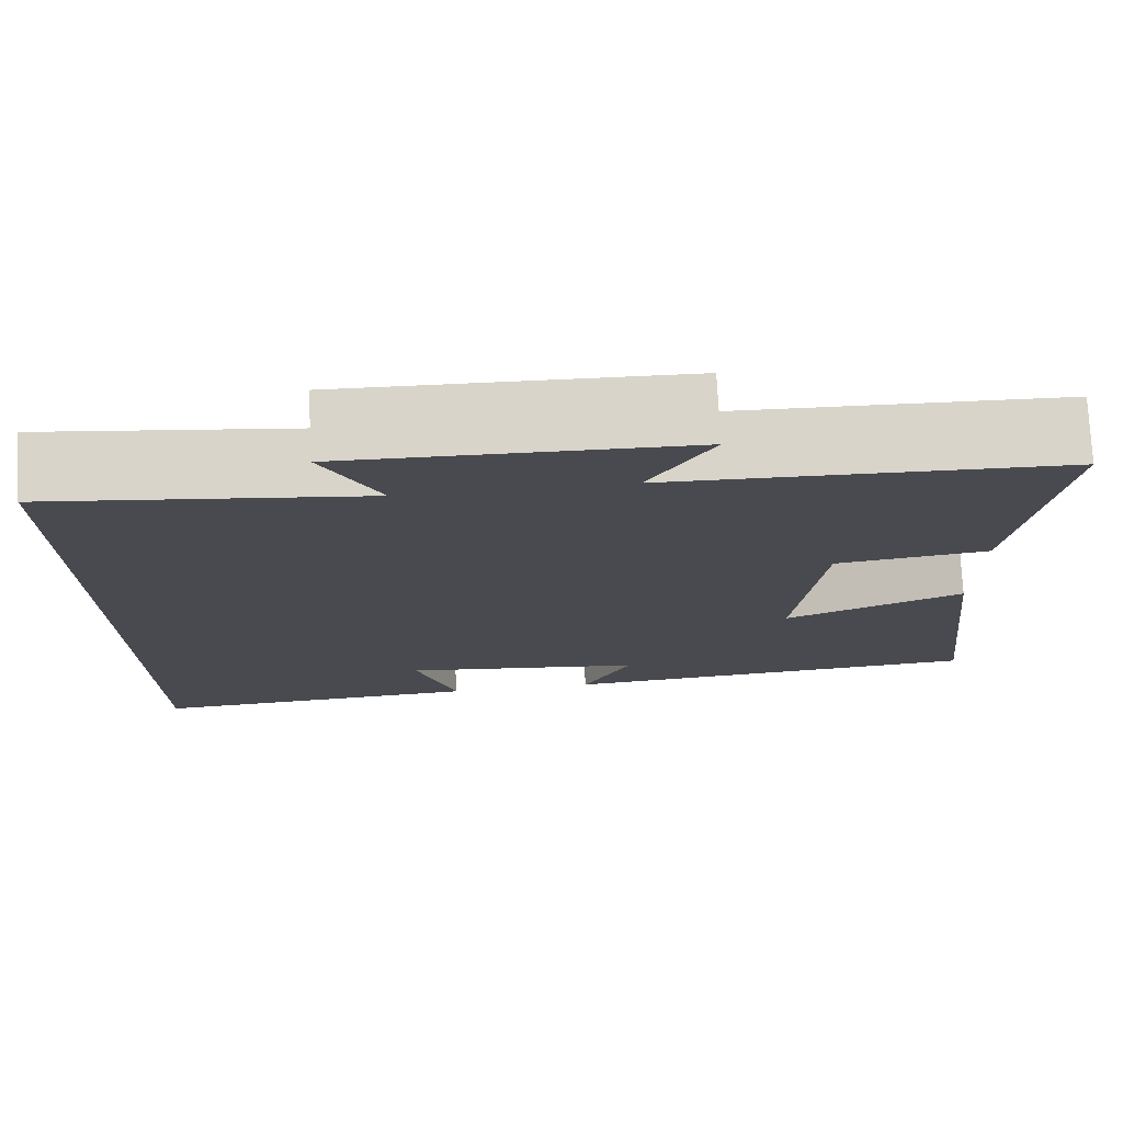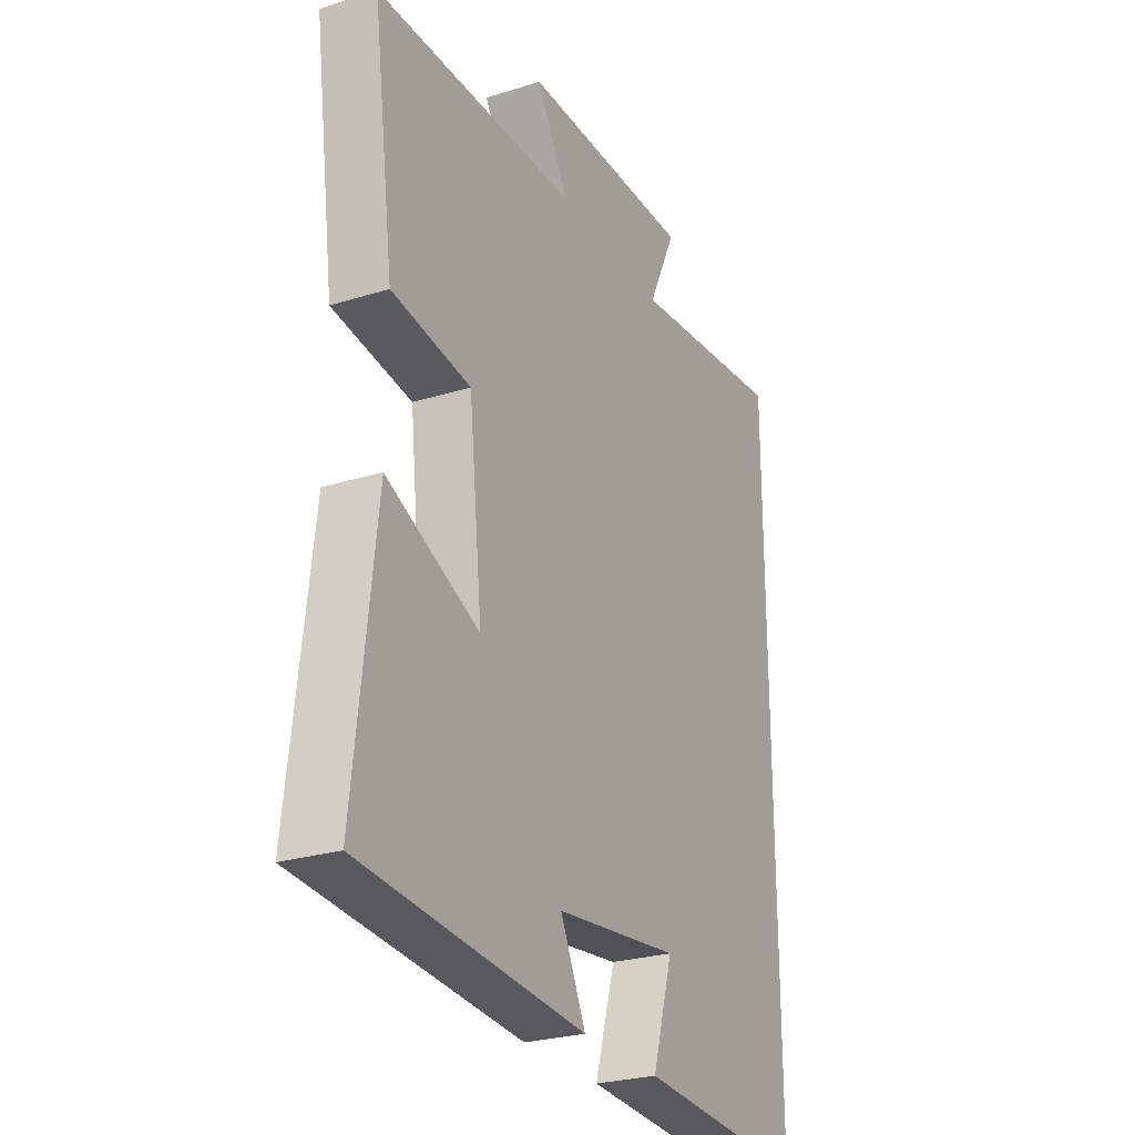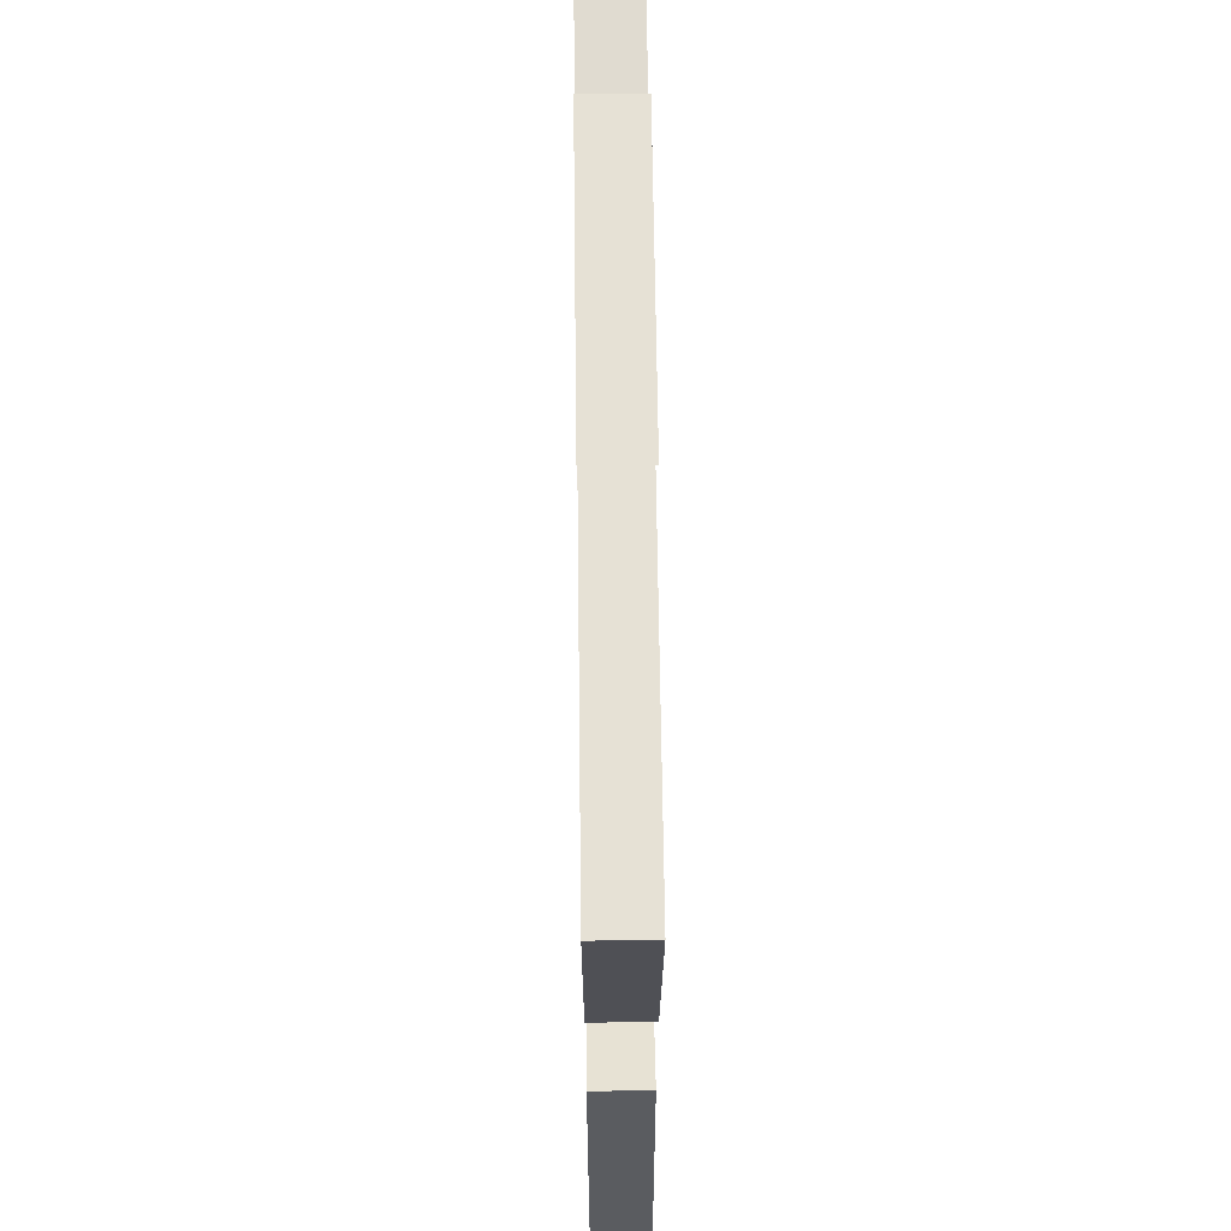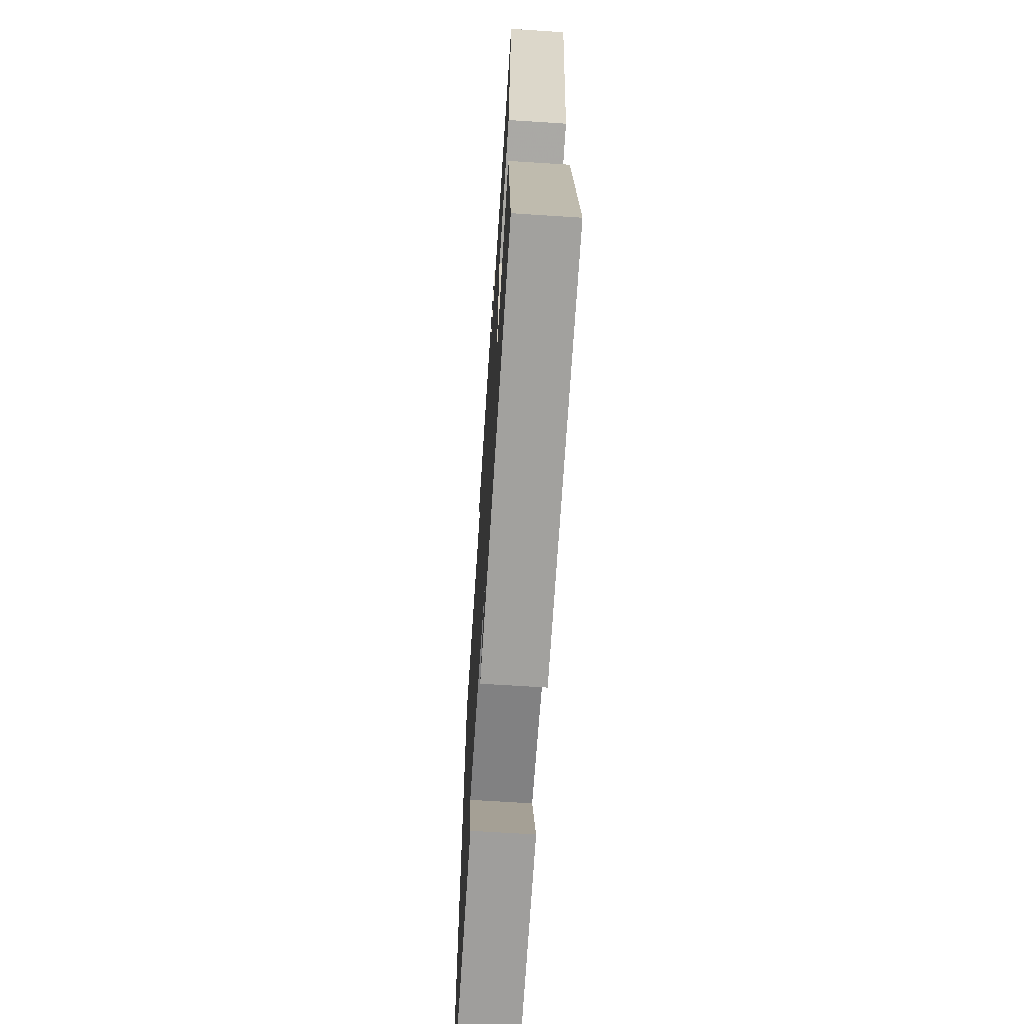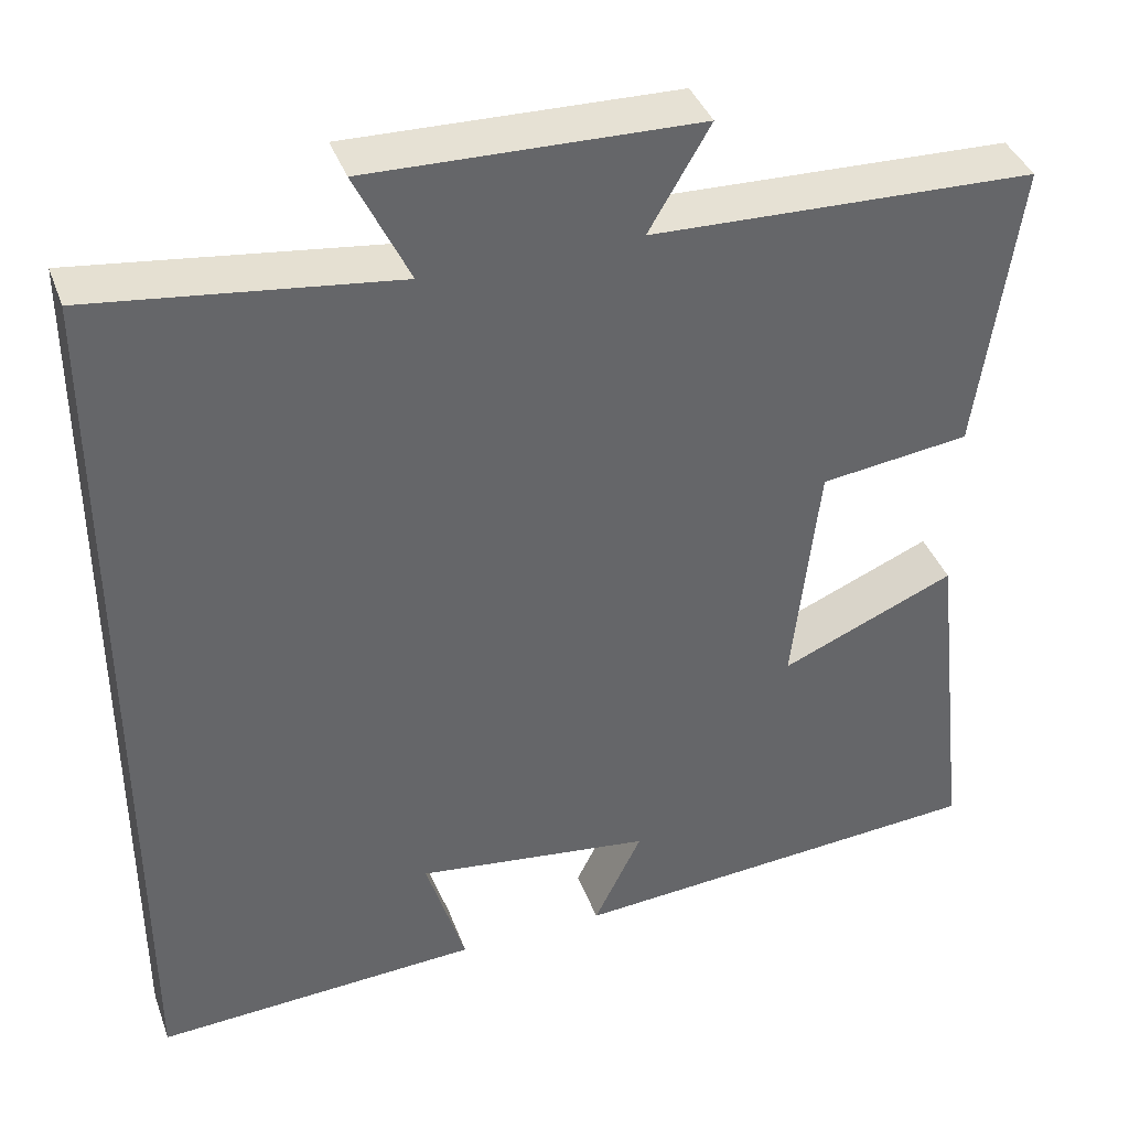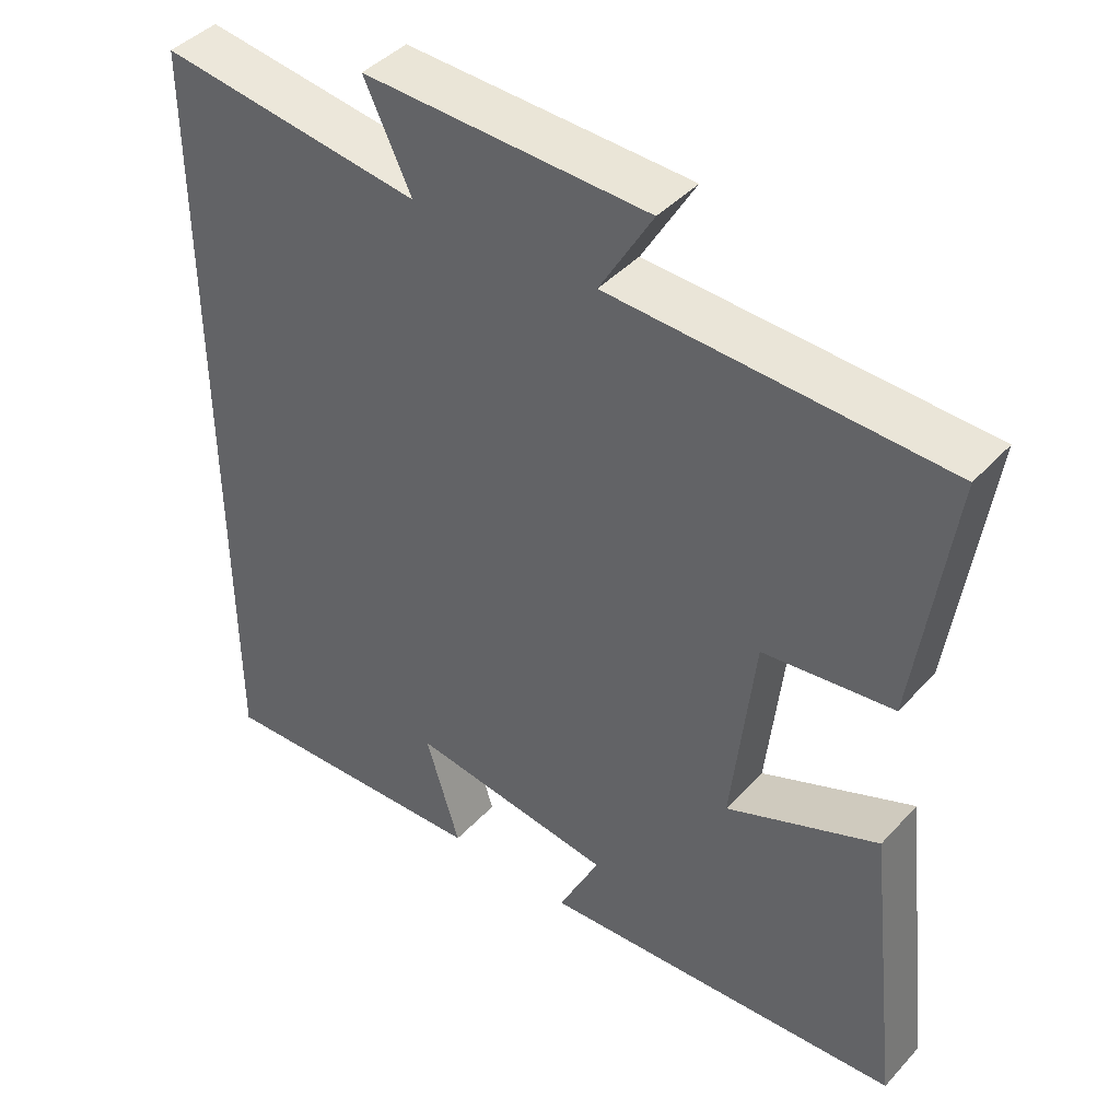
<metadata>
{"format":"obj","ext":"obj","renderer":"f3d","projection":"perspective","resolution":1024,"background":"white","views":[{"elev":76.1,"azim":177.0,"up":"+Z"},{"elev":-26.5,"azim":-64.0,"up":"+Z"},{"elev":62.8,"azim":-90.7,"up":"+Z"},{"elev":-68.0,"azim":-93.7,"up":"+Z"},{"elev":39.3,"azim":160.8,"up":"+Z"},{"elev":42.9,"azim":-141.2,"up":"+Z"}]}
</metadata>
<code>
v -0.546 0.07 -0.465
v -0.5 0.07 -0.063
v -0.296 0.07 -0.149
v -0.326 0.07 0.123
v -0.5 0.07 0.145
v -0.547 0.07 0.485
v -0.1 0.07 0.5
v -0.171 0.07 0.621
v 0.211 0.07 0.631
v 0.148 0.07 0.5
v 0.5 0.07 0.545
v 0.5 0.07 -0.52
v 0.12 0.07 -0.5
v 0.166 0.07 -0.349
v -0.11 0.07 -0.385
v -0.054 0.07 -0.5
v -0.546 0 -0.465
v -0.5 0 -0.063
v -0.296 0 -0.149
v -0.326 0 0.123
v -0.5 0 0.145
v -0.547 0 0.485
v -0.1 0 0.5
v -0.171 0 0.621
v 0.211 0 0.631
v 0.148 0 0.5
v 0.5 0 0.545
v 0.5 0 -0.52
v 0.12 0 -0.5
v 0.166 0 -0.349
v -0.11 0 -0.385
v -0.054 0 -0.5
f 15 16 1 2
f 14 15 2 3
f 11 12 13 14
f 10 11 14 3
f 7 8 9 10
f 7 10 3 4
f 4 5 6 7
f 18 17 32 31
f 19 18 31 30
f 30 29 28 27
f 19 30 27 26
f 26 25 24 23
f 20 19 26 23
f 23 22 21 20
f 1 17 18 2
f 2 18 19 3
f 3 19 20 4
f 4 20 21 5
f 5 21 22 6
f 6 22 23 7
f 7 23 24 8
f 8 24 25 9
f 9 25 26 10
f 10 26 27 11
f 11 27 28 12
f 12 28 29 13
f 13 29 30 14
f 14 30 31 15
f 15 31 32 16
f 16 32 17 1

</code>
